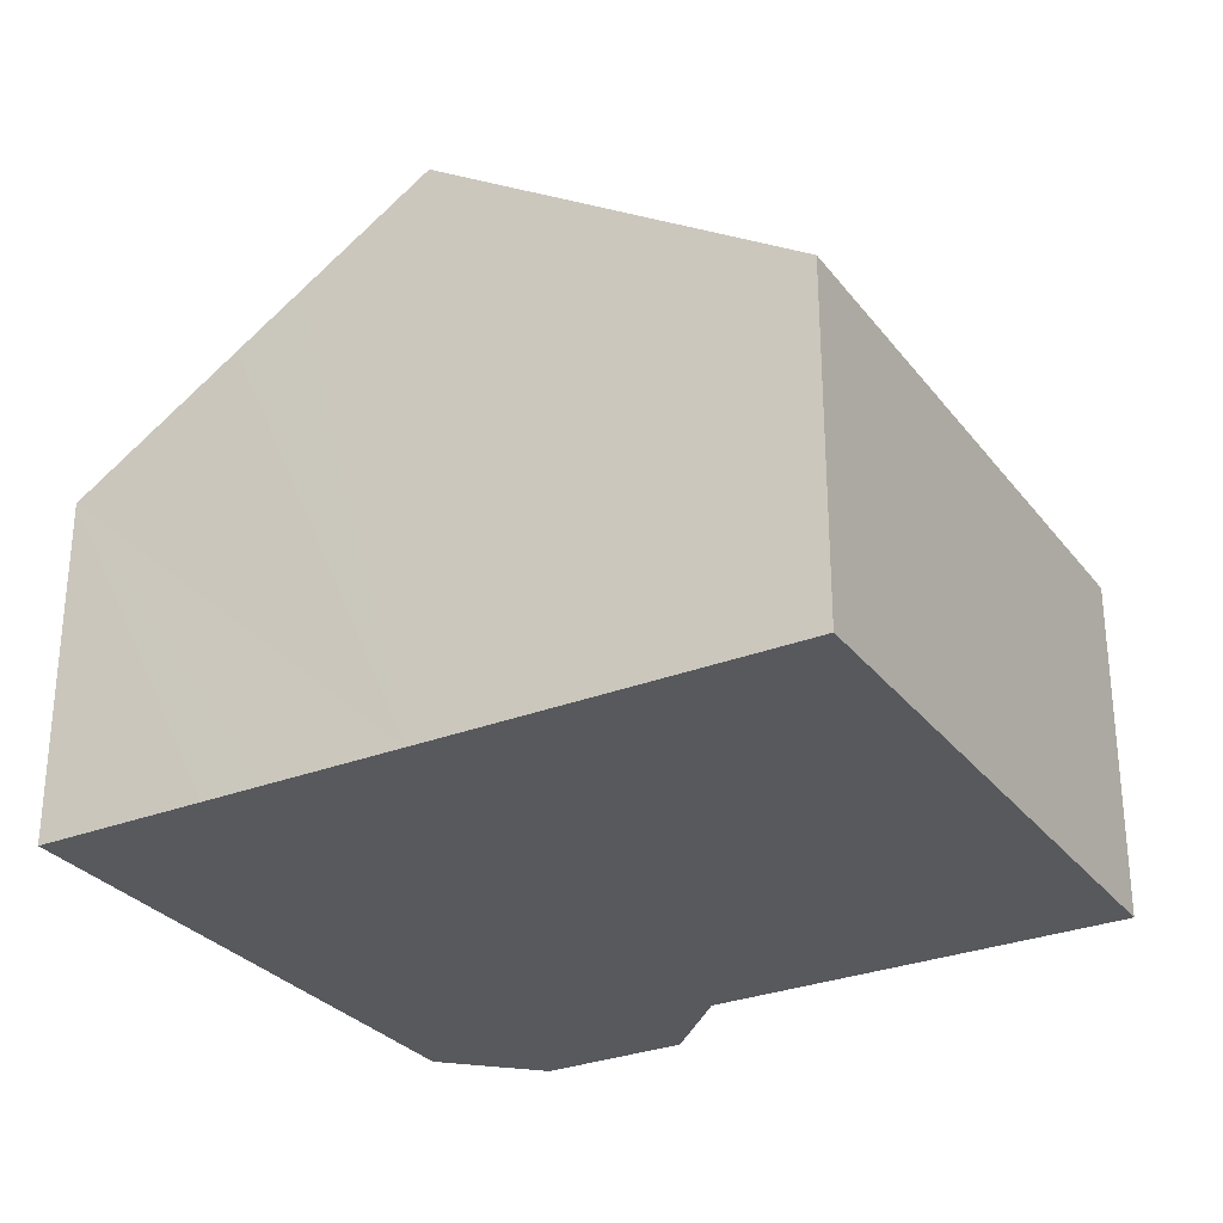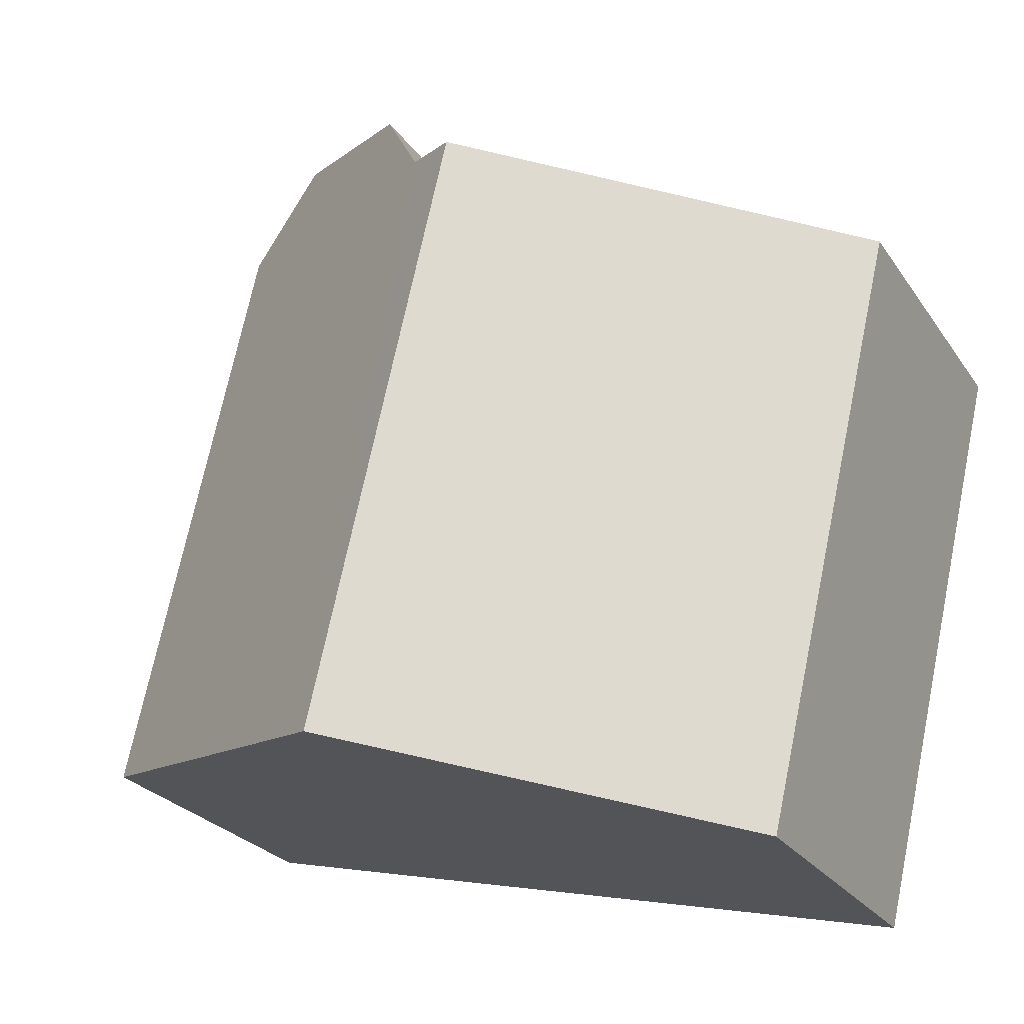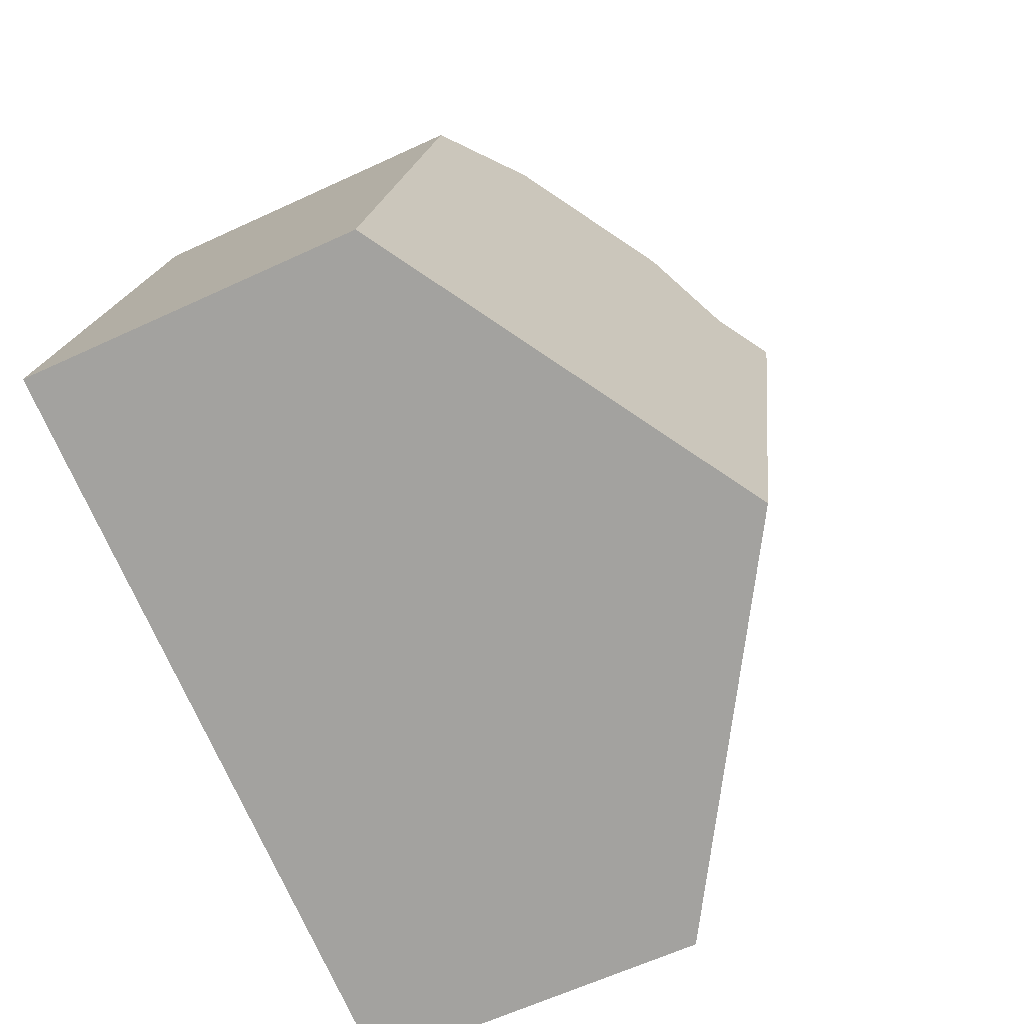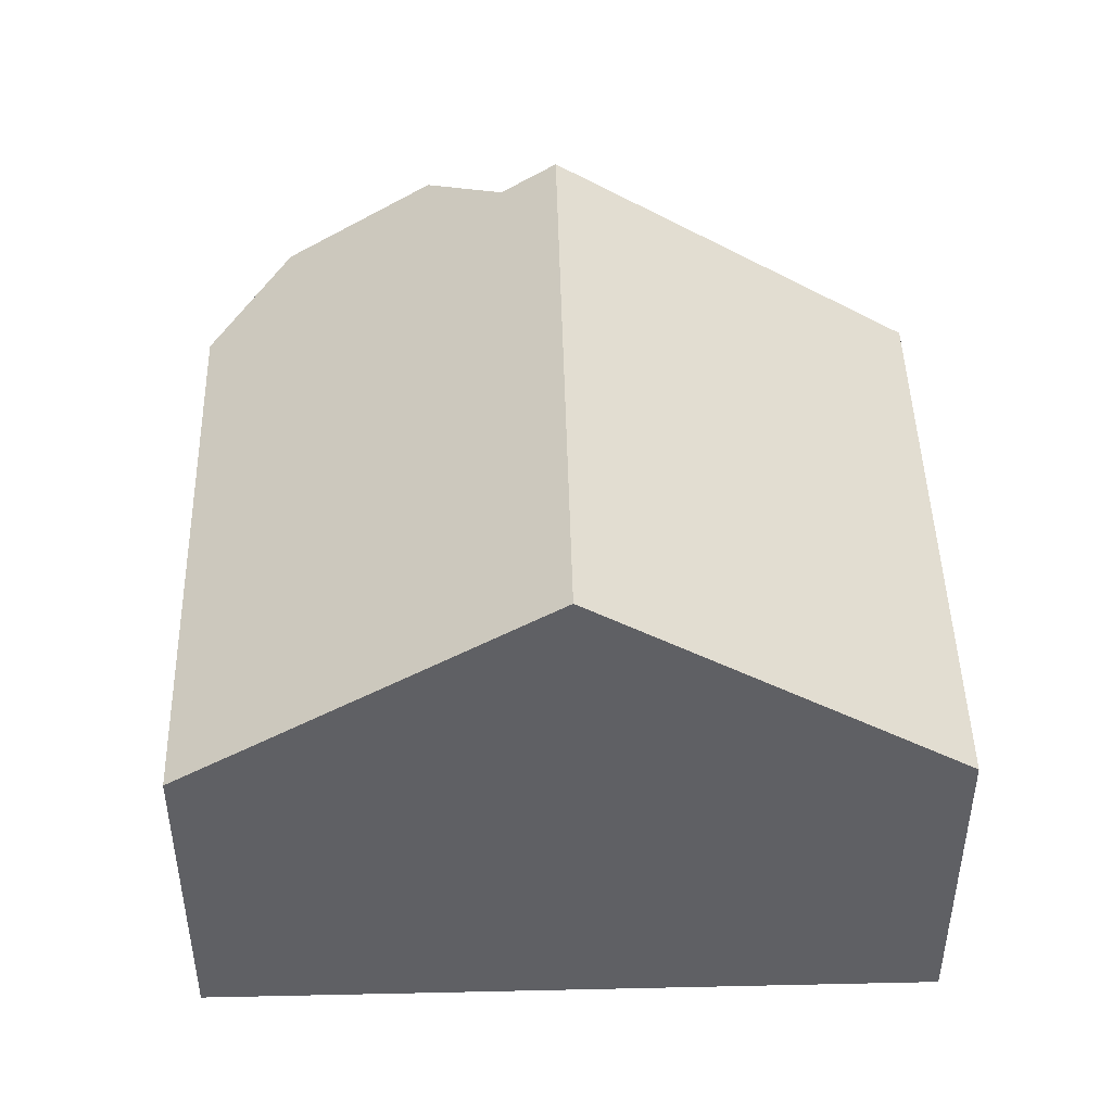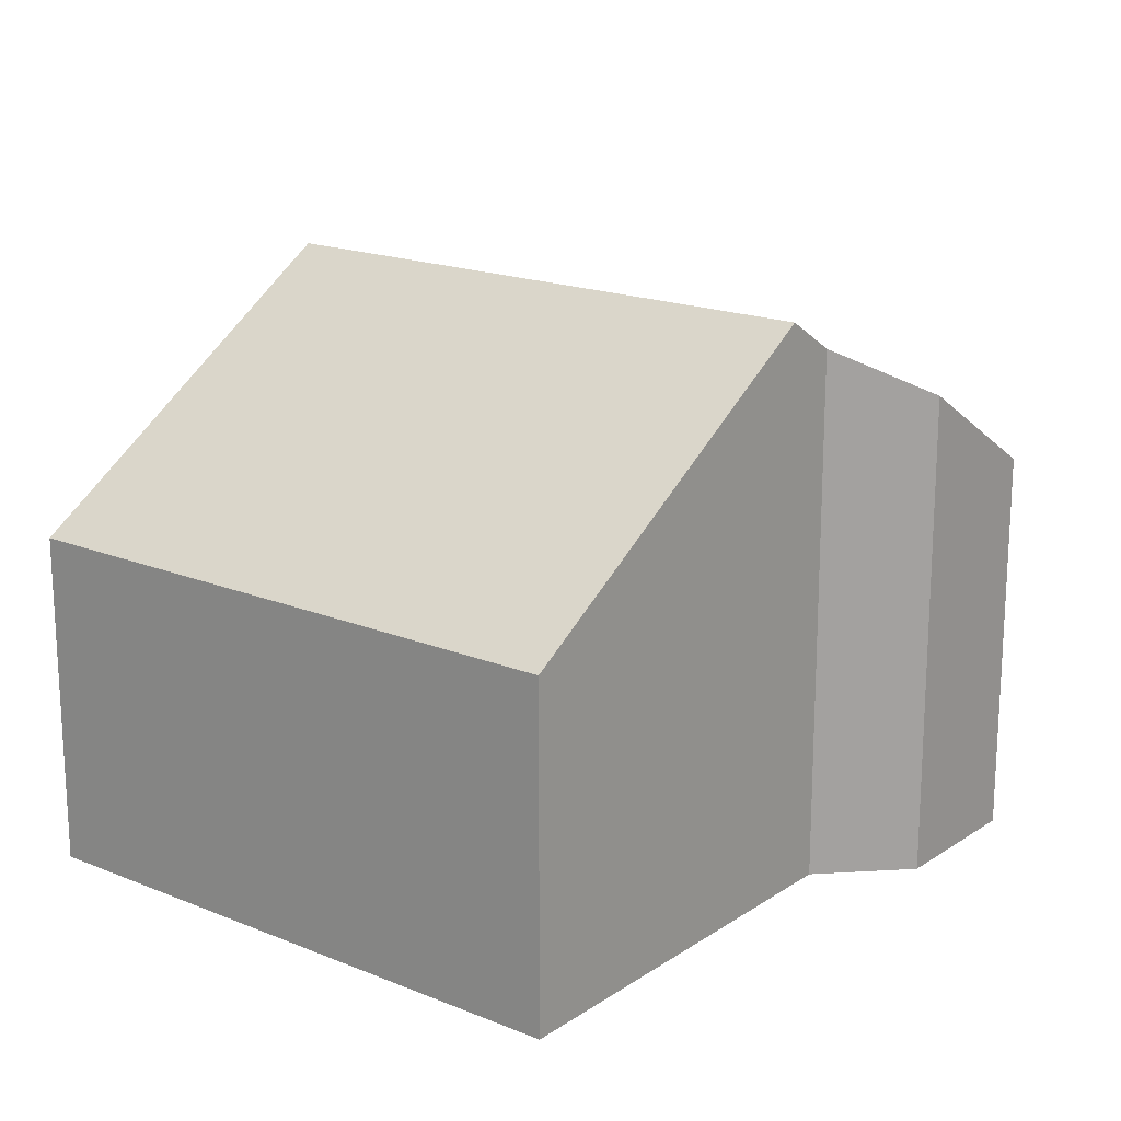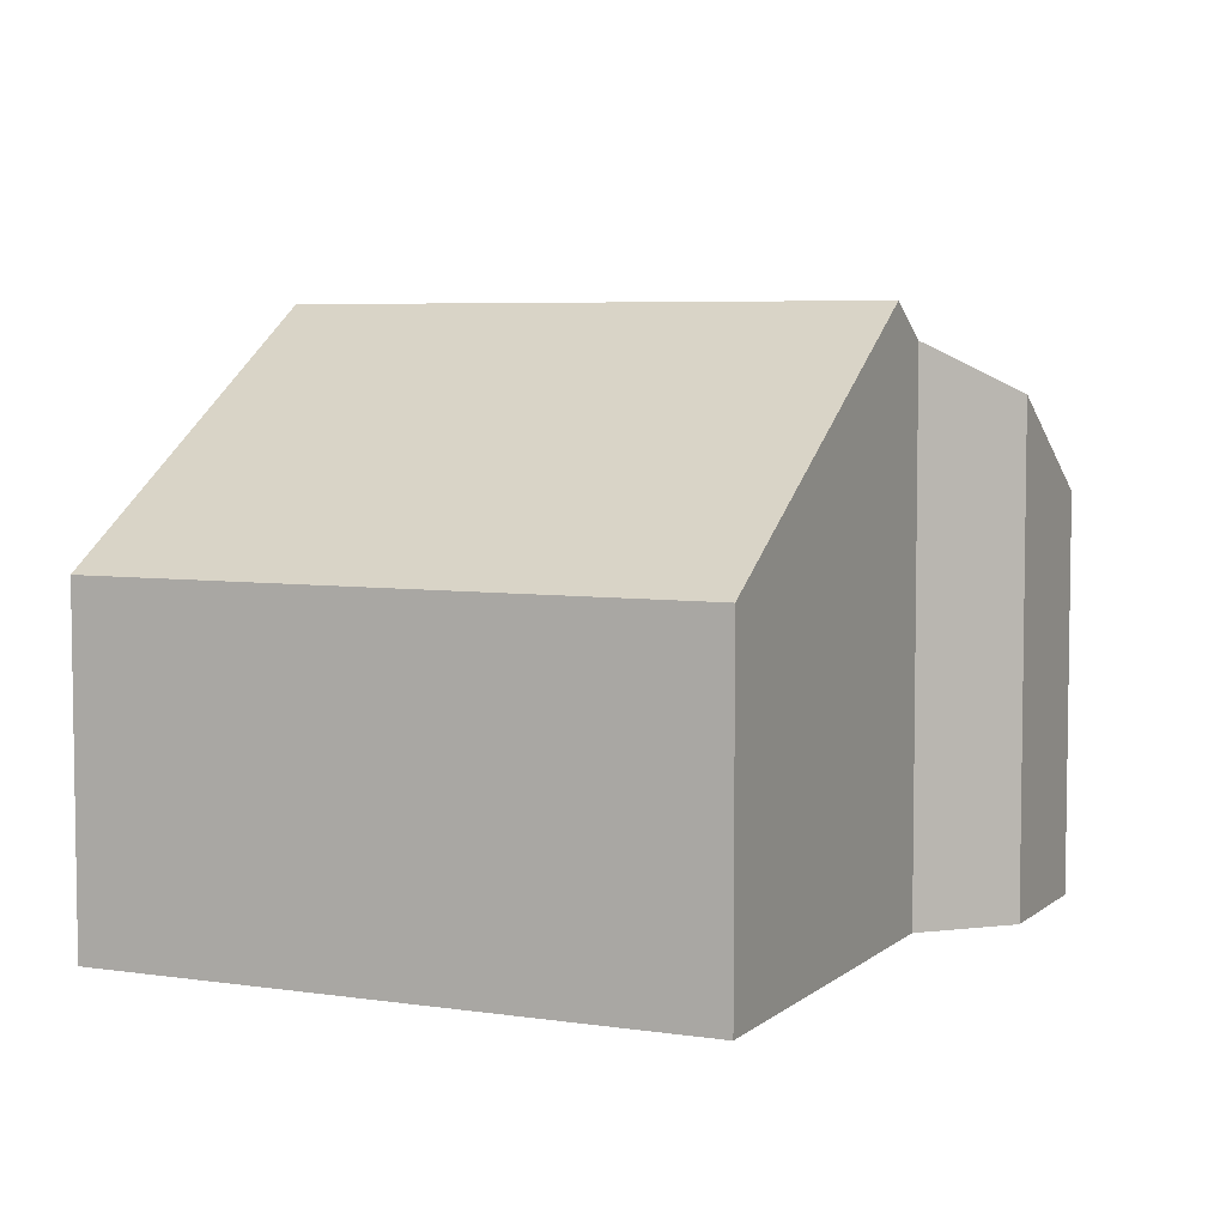
<metadata>
{"format":"obj","ext":"obj","renderer":"f3d","projection":"perspective","resolution":1024,"background":"white","views":[{"elev":-29.3,"azim":-163.0,"up":"+Y"},{"elev":-25.3,"azim":-153.7,"up":"+Z"},{"elev":-61.6,"azim":115.4,"up":"+Z"},{"elev":45.9,"azim":165.5,"up":"+Y"},{"elev":18.1,"azim":-64.8,"up":"+Y"},{"elev":5.6,"azim":-78.4,"up":"+Y"}]}
</metadata>
<code>
v  0 5.028 3.079e-16
v  7.443 8.487 -7.563
v  2.05 5.028 -8.811
v  5.389 8.487 1.265
v  9.258 5.834 3.37
v  6.195 7.97 1.454
v  7.057 7.249 2.841
v  10.8 5.024 2.462
v  12.83 5.031 -6.314
v  9.35 7.264 -7.122
v  10.35 6.625 -6.891
v  2.05 5.395e-16 -8.811
v  7.443 4.631e-16 -7.563
v  9.35 4.361e-16 -7.122
v  10.35 4.22e-16 -6.891
v  12.83 3.866e-16 -6.314
v  0 0 0
v  6.195 -8.903e-17 1.454
v  5.389 -7.746e-17 1.265
v  7.057 -1.74e-16 2.841
v  9.258 -2.064e-16 3.37
v  10.8 -1.508e-16 2.462
g defaultobject
f 1 2 3
f 2 1 4
f 5 6 7
f 6 2 4
f 2 6 5
f 2 5 8
f 2 8 9
f 2 9 10
f 10 9 11
f 2 12 3
f 12 2 13
f 13 2 10
f 13 10 11
f 13 11 9
f 13 9 14
f 14 9 15
f 15 9 16
f 12 1 3
f 1 12 17
f 17 4 1
f 4 17 6
f 6 17 18
f 18 17 19
f 20 5 7
f 5 20 21
f 18 7 6
f 7 18 20
f 21 8 5
f 8 21 22
f 8 16 9
f 16 8 22
f 20 22 21
f 22 20 18
f 22 18 16
f 16 18 19
f 16 19 17
f 16 17 12
f 16 12 15
f 15 12 13
f 15 13 14

</code>
